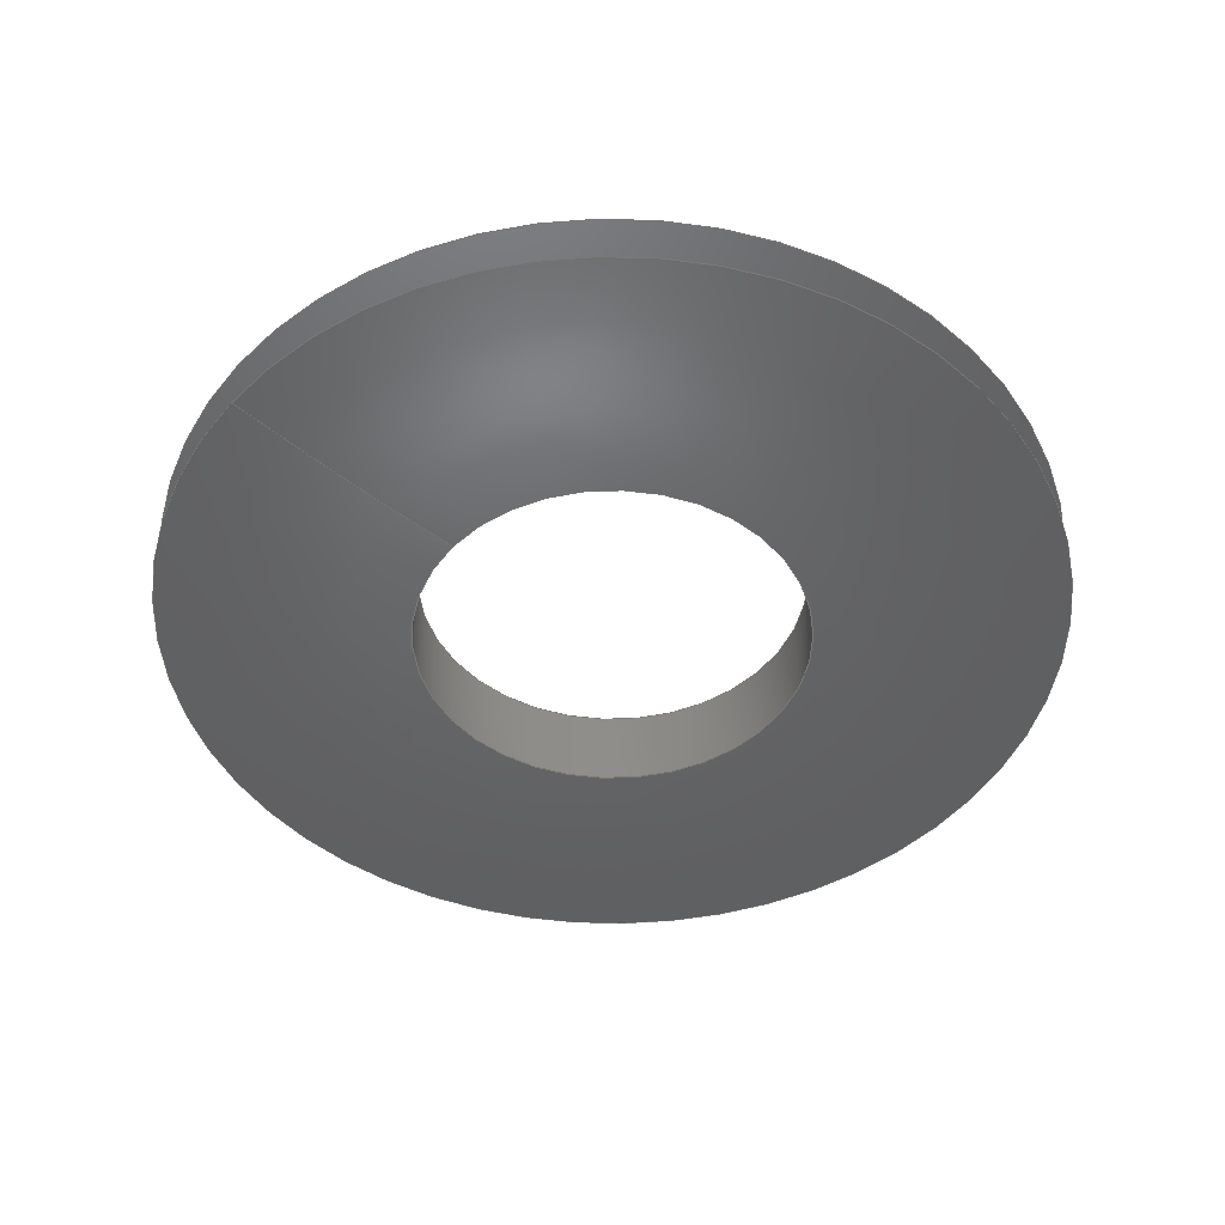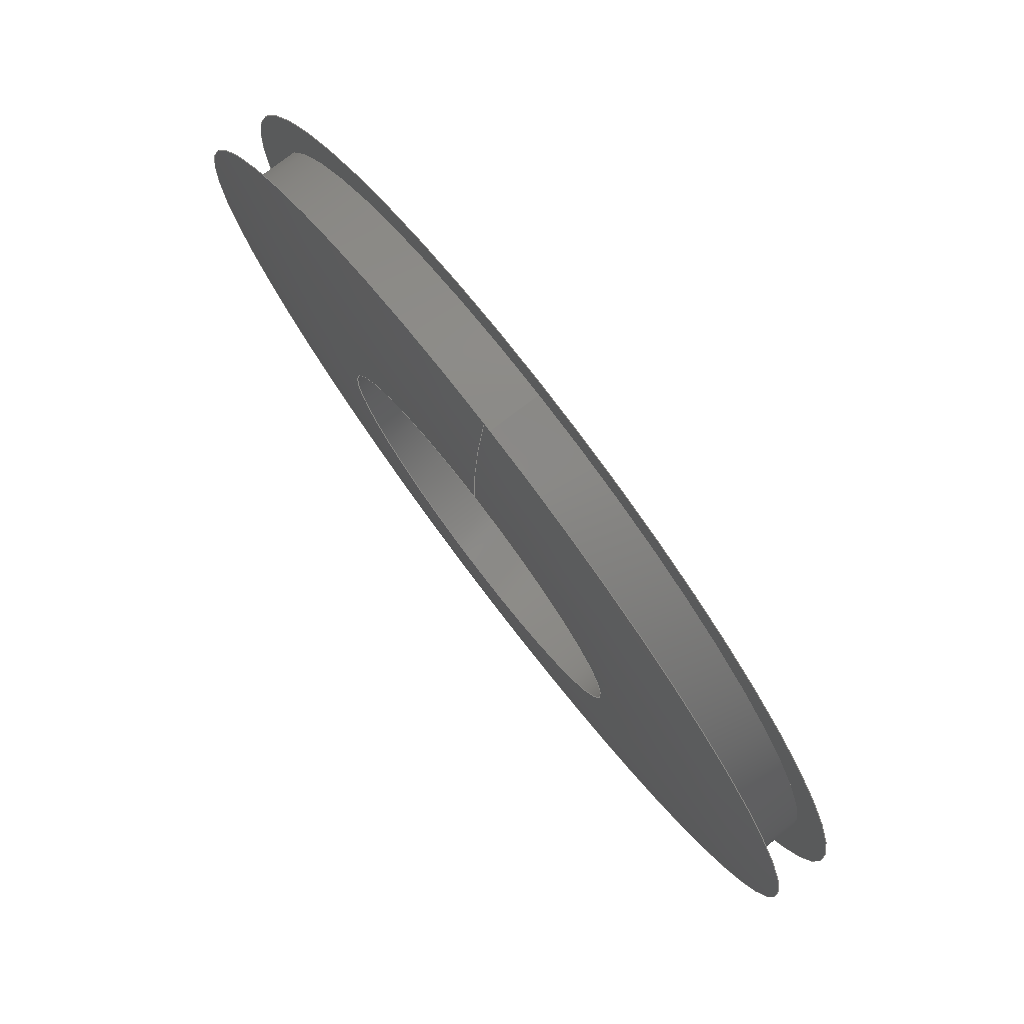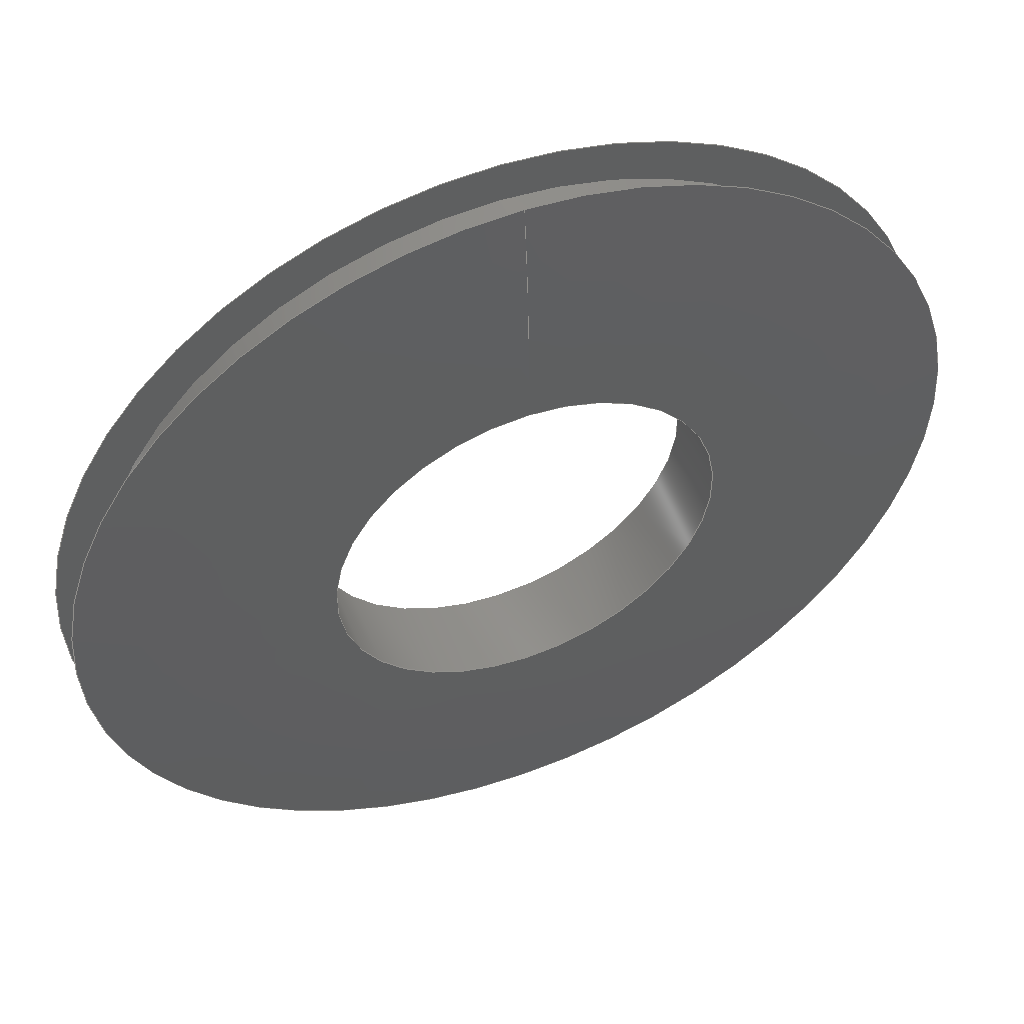
<metadata>
{"format":"step","ext":"stp","renderer":"f3d","projection":"perspective","resolution":1024,"background":"white","views":[{"elev":-46.4,"azim":50.0,"up":"+Y"},{"elev":78.7,"azim":52.6,"up":"+Z"},{"elev":52.6,"azim":-21.5,"up":"+Z"}]}
</metadata>
<code>
ISO-10303-21;
DATA;
#1=MECHANICAL_DESIGN_GEOMETRIC_PRESENTATION_REPRESENTATION('',(#4),#274);
#2=SHAPE_REPRESENTATION_RELATIONSHIP('SRR','None',#284,#3);
#3=ADVANCED_BREP_SHAPE_REPRESENTATION('',(#5),#273);
#4=STYLED_ITEM('',(#293),#5);
#5=MANIFOLD_SOLID_BREP('Body1',#112);
#6=(
BOUNDED_SURFACE()
B_SPLINE_SURFACE(2,2,((#200,#201,#202,#203,#204,#205,#206,#207,#208),(#209,
#210,#211,#212,#213,#214,#215,#216,#217),(#218,#219,#220,#221,#222,#223,
#224,#225,#226)),.UNSPECIFIED.,.F.,.T.,.F.)
B_SPLINE_SURFACE_WITH_KNOTS((3,3),(3,2,2,2,3),(1.46,1.571),
(-3.142,-1.571,0,1.571,3.142),
 .UNSPECIFIED.)
GEOMETRIC_REPRESENTATION_ITEM()
RATIONAL_B_SPLINE_SURFACE(((1,0.7071,1,0.7071,1,
0.7071,1,0.7071,1),(0.9985,0.706,
0.9985,0.706,0.9985,0.706,
0.9985,0.706,0.9985),(1,0.7071,
1,0.7071,1,0.7071,1,0.7071,1)))
REPRESENTATION_ITEM('')
SURFACE()
);
#7=(
BOUNDED_SURFACE()
B_SPLINE_SURFACE(2,2,((#238,#239,#240,#241,#242,#243,#244,#245,#246),(#247,
#248,#249,#250,#251,#252,#253,#254,#255),(#256,#257,#258,#259,#260,#261,
#262,#263,#264)),.UNSPECIFIED.,.F.,.T.,.F.)
B_SPLINE_SURFACE_WITH_KNOTS((3,3),(3,2,2,2,3),(-1.571,-1.46),
(-3.142,-1.571,0,1.571,3.142),
 .UNSPECIFIED.)
GEOMETRIC_REPRESENTATION_ITEM()
RATIONAL_B_SPLINE_SURFACE(((1,0.7071,1,0.7071,1,
0.7071,1,0.7071,1),(0.9985,0.706,
0.9985,0.706,0.9985,0.706,
0.9985,0.706,0.9985),(1,0.7071,
1,0.7071,1,0.7071,1,0.7071,1)))
REPRESENTATION_ITEM('')
SURFACE()
);
#8=FACE_BOUND('',#20,.T.);
#9=FACE_BOUND('',#25,.T.);
#10=PLANE('',#131);
#11=PLANE('',#143);
#12=FACE_OUTER_BOUND('',#18,.T.);
#13=FACE_OUTER_BOUND('',#19,.T.);
#14=FACE_OUTER_BOUND('',#21,.T.);
#15=FACE_OUTER_BOUND('',#22,.T.);
#16=FACE_OUTER_BOUND('',#23,.T.);
#17=FACE_OUTER_BOUND('',#24,.T.);
#18=EDGE_LOOP('',(#72,#73,#74,#75,#76,#77));
#19=EDGE_LOOP('',(#78,#79));
#20=EDGE_LOOP('',(#80,#81));
#21=EDGE_LOOP('',(#82,#83,#84,#85,#86,#87));
#22=EDGE_LOOP('',(#88,#89,#90,#91,#92,#93));
#23=EDGE_LOOP('',(#94,#95,#96,#97,#98,#99));
#24=EDGE_LOOP('',(#100,#101));
#25=EDGE_LOOP('',(#102,#103));
#26=LINE('',#191,#28);
#27=LINE('',#234,#29);
#28=VECTOR('',#152,0.9063);
#29=VECTOR('',#171,0.4375);
#30=CIRCLE('',#127,0.9063);
#31=CIRCLE('',#128,0.9063);
#32=CIRCLE('',#129,0.9062);
#33=CIRCLE('',#130,0.9062);
#34=CIRCLE('',#132,1);
#35=CIRCLE('',#133,1);
#36=CIRCLE('',#134,0.4375);
#37=CIRCLE('',#135,0.4375);
#38=CIRCLE('',#136,5.078);
#39=CIRCLE('',#138,0.4375);
#40=CIRCLE('',#139,0.4375);
#41=CIRCLE('',#140,1);
#42=CIRCLE('',#141,1);
#43=CIRCLE('',#142,5.078);
#44=VERTEX_POINT('',#186);
#45=VERTEX_POINT('',#187);
#46=VERTEX_POINT('',#190);
#47=VERTEX_POINT('',#192);
#48=VERTEX_POINT('',#196);
#49=VERTEX_POINT('',#197);
#50=VERTEX_POINT('',#227);
#51=VERTEX_POINT('',#228);
#52=VERTEX_POINT('',#233);
#53=VERTEX_POINT('',#235);
#54=VERTEX_POINT('',#265);
#55=VERTEX_POINT('',#266);
#56=EDGE_CURVE('',#44,#45,#30,.T.);
#57=EDGE_CURVE('',#45,#44,#31,.T.);
#58=EDGE_CURVE('',#45,#46,#26,.T.);
#59=EDGE_CURVE('',#46,#47,#32,.T.);
#60=EDGE_CURVE('',#47,#46,#33,.T.);
#61=EDGE_CURVE('',#48,#49,#34,.T.);
#62=EDGE_CURVE('',#49,#48,#35,.T.);
#63=EDGE_CURVE('',#50,#51,#36,.T.);
#64=EDGE_CURVE('',#51,#50,#37,.T.);
#65=EDGE_CURVE('',#51,#49,#38,.T.);
#66=EDGE_CURVE('',#51,#52,#27,.T.);
#67=EDGE_CURVE('',#53,#52,#39,.T.);
#68=EDGE_CURVE('',#52,#53,#40,.T.);
#69=EDGE_CURVE('',#54,#55,#41,.T.);
#70=EDGE_CURVE('',#55,#54,#42,.T.);
#71=EDGE_CURVE('',#55,#52,#43,.T.);
#72=ORIENTED_EDGE('',*,*,#56,.F.);
#73=ORIENTED_EDGE('',*,*,#57,.F.);
#74=ORIENTED_EDGE('',*,*,#58,.T.);
#75=ORIENTED_EDGE('',*,*,#59,.T.);
#76=ORIENTED_EDGE('',*,*,#60,.T.);
#77=ORIENTED_EDGE('',*,*,#58,.F.);
#78=ORIENTED_EDGE('',*,*,#61,.F.);
#79=ORIENTED_EDGE('',*,*,#62,.F.);
#80=ORIENTED_EDGE('',*,*,#56,.T.);
#81=ORIENTED_EDGE('',*,*,#57,.T.);
#82=ORIENTED_EDGE('',*,*,#63,.F.);
#83=ORIENTED_EDGE('',*,*,#64,.F.);
#84=ORIENTED_EDGE('',*,*,#65,.T.);
#85=ORIENTED_EDGE('',*,*,#62,.T.);
#86=ORIENTED_EDGE('',*,*,#61,.T.);
#87=ORIENTED_EDGE('',*,*,#65,.F.);
#88=ORIENTED_EDGE('',*,*,#63,.T.);
#89=ORIENTED_EDGE('',*,*,#66,.T.);
#90=ORIENTED_EDGE('',*,*,#67,.F.);
#91=ORIENTED_EDGE('',*,*,#68,.F.);
#92=ORIENTED_EDGE('',*,*,#66,.F.);
#93=ORIENTED_EDGE('',*,*,#64,.T.);
#94=ORIENTED_EDGE('',*,*,#69,.F.);
#95=ORIENTED_EDGE('',*,*,#70,.F.);
#96=ORIENTED_EDGE('',*,*,#71,.T.);
#97=ORIENTED_EDGE('',*,*,#68,.T.);
#98=ORIENTED_EDGE('',*,*,#67,.T.);
#99=ORIENTED_EDGE('',*,*,#71,.F.);
#100=ORIENTED_EDGE('',*,*,#69,.T.);
#101=ORIENTED_EDGE('',*,*,#70,.T.);
#102=ORIENTED_EDGE('',*,*,#60,.F.);
#103=ORIENTED_EDGE('',*,*,#59,.F.);
#104=CYLINDRICAL_SURFACE('',#126,0.9063);
#105=CYLINDRICAL_SURFACE('',#137,0.4375);
#106=ADVANCED_FACE('',(#12),#104,.T.);
#107=ADVANCED_FACE('',(#13,#8),#10,.T.);
#108=ADVANCED_FACE('',(#14),#6,.F.);
#109=ADVANCED_FACE('',(#15),#105,.F.);
#110=ADVANCED_FACE('',(#16),#7,.F.);
#111=ADVANCED_FACE('',(#17,#9),#11,.T.);
#112=CLOSED_SHELL('',(#106,#107,#108,#109,#110,#111));
#113=DERIVED_UNIT_ELEMENT(#115,1);
#114=DERIVED_UNIT_ELEMENT(#278,3);
#115=(
MASS_UNIT()
NAMED_UNIT(*)
SI_UNIT(.KILO.,.GRAM.)
);
#116=DERIVED_UNIT((#113,#114));
#117=MEASURE_REPRESENTATION_ITEM('density measure',
POSITIVE_RATIO_MEASURE(7850),#116);
#118=PROPERTY_DEFINITION_REPRESENTATION(#123,#120);
#119=PROPERTY_DEFINITION_REPRESENTATION(#124,#121);
#120=REPRESENTATION('material name',(#122),#273);
#121=REPRESENTATION('density',(#117),#273);
#122=DESCRIPTIVE_REPRESENTATION_ITEM('Steel','Steel');
#123=PROPERTY_DEFINITION('material property','material name',#286);
#124=PROPERTY_DEFINITION('material property','density of part',#286);
#125=AXIS2_PLACEMENT_3D('placement',#184,#144,#145);
#126=AXIS2_PLACEMENT_3D('',#185,#146,#147);
#127=AXIS2_PLACEMENT_3D('',#188,#148,#149);
#128=AXIS2_PLACEMENT_3D('',#189,#150,#151);
#129=AXIS2_PLACEMENT_3D('',#193,#153,#154);
#130=AXIS2_PLACEMENT_3D('',#194,#155,#156);
#131=AXIS2_PLACEMENT_3D('',#195,#157,#158);
#132=AXIS2_PLACEMENT_3D('',#198,#159,#160);
#133=AXIS2_PLACEMENT_3D('',#199,#161,#162);
#134=AXIS2_PLACEMENT_3D('',#229,#163,#164);
#135=AXIS2_PLACEMENT_3D('',#230,#165,#166);
#136=AXIS2_PLACEMENT_3D('',#231,#167,#168);
#137=AXIS2_PLACEMENT_3D('',#232,#169,#170);
#138=AXIS2_PLACEMENT_3D('',#236,#172,#173);
#139=AXIS2_PLACEMENT_3D('',#237,#174,#175);
#140=AXIS2_PLACEMENT_3D('',#267,#176,#177);
#141=AXIS2_PLACEMENT_3D('',#268,#178,#179);
#142=AXIS2_PLACEMENT_3D('',#269,#180,#181);
#143=AXIS2_PLACEMENT_3D('',#270,#182,#183);
#144=DIRECTION('axis',(0,0,1));
#145=DIRECTION('refdir',(1,0,0));
#146=DIRECTION('center_axis',(0,-1,7.602e-18));
#147=DIRECTION('ref_axis',(0,0,-1));
#148=DIRECTION('center_axis',(0,-1,7.602e-18));
#149=DIRECTION('ref_axis',(1,0,0));
#150=DIRECTION('center_axis',(0,-1,7.602e-18));
#151=DIRECTION('ref_axis',(1,0,0));
#152=DIRECTION('',(0,1,-7.602e-18));
#153=DIRECTION('center_axis',(0,-1,7.602e-18));
#154=DIRECTION('ref_axis',(1,0,0));
#155=DIRECTION('center_axis',(0,-1,7.602e-18));
#156=DIRECTION('ref_axis',(1,0,0));
#157=DIRECTION('center_axis',(0,1,-7.602e-18));
#158=DIRECTION('ref_axis',(0,7.602e-18,1));
#159=DIRECTION('center_axis',(0,-1,7.602e-18));
#160=DIRECTION('ref_axis',(1,0,0));
#161=DIRECTION('center_axis',(0,-1,7.602e-18));
#162=DIRECTION('ref_axis',(1,0,0));
#163=DIRECTION('center_axis',(0,-1,7.602e-18));
#164=DIRECTION('ref_axis',(1,0,0));
#165=DIRECTION('center_axis',(0,-1,7.602e-18));
#166=DIRECTION('ref_axis',(1,0,0));
#167=DIRECTION('center_axis',(-1,-9.309e-34,-1.225e-16));
#168=DIRECTION('ref_axis',(-1.225e-16,0,1));
#169=DIRECTION('center_axis',(0,-1,7.602e-18));
#170=DIRECTION('ref_axis',(0,0,-1));
#171=DIRECTION('',(0,1,-7.602e-18));
#172=DIRECTION('center_axis',(0,-1,7.602e-18));
#173=DIRECTION('ref_axis',(1,0,0));
#174=DIRECTION('center_axis',(0,-1,7.602e-18));
#175=DIRECTION('ref_axis',(1,0,0));
#176=DIRECTION('center_axis',(0,-1,7.602e-18));
#177=DIRECTION('ref_axis',(1,0,0));
#178=DIRECTION('center_axis',(0,-1,7.602e-18));
#179=DIRECTION('ref_axis',(1,0,0));
#180=DIRECTION('center_axis',(-1,-9.309e-34,-1.225e-16));
#181=DIRECTION('ref_axis',(-1.225e-16,0,1));
#182=DIRECTION('center_axis',(0,-1,7.602e-18));
#183=DIRECTION('ref_axis',(0,-7.602e-18,-1));
#184=CARTESIAN_POINT('',(0,0,0));
#185=CARTESIAN_POINT('Origin',(0,1.219e-14,-9.122e-32));
#186=CARTESIAN_POINT('',(0,-0.0625,-0.9063));
#187=CARTESIAN_POINT('',(-1.11e-16,-0.0625,0.9063));
#188=CARTESIAN_POINT('Origin',(0,-0.0625,4.751e-19));
#189=CARTESIAN_POINT('Origin',(0,-0.0625,4.751e-19));
#190=CARTESIAN_POINT('',(-1.11e-16,0.0625,0.9063));
#191=CARTESIAN_POINT('',(-1.11e-16,1.219e-14,0.9063));
#192=CARTESIAN_POINT('',(0,0.0625,-0.9062));
#193=CARTESIAN_POINT('Origin',(0,0.0625,-4.751e-19));
#194=CARTESIAN_POINT('Origin',(0,0.0625,-4.751e-19));
#195=CARTESIAN_POINT('Origin',(0,-0.0625,-1));
#196=CARTESIAN_POINT('',(0,-0.0625,-1));
#197=CARTESIAN_POINT('',(-1.225e-16,-0.0625,1));
#198=CARTESIAN_POINT('Origin',(0,-0.0625,4.751e-19));
#199=CARTESIAN_POINT('Origin',(0,-0.0625,4.751e-19));
#200=CARTESIAN_POINT('Ctrl Pts',(0,-0.0625,1));
#201=CARTESIAN_POINT('Ctrl Pts',(-1,-0.0625,
1));
#202=CARTESIAN_POINT('Ctrl Pts',(-1,-0.0625,
4.751e-19));
#203=CARTESIAN_POINT('Ctrl Pts',(-1,-0.0625,
-1));
#204=CARTESIAN_POINT('Ctrl Pts',(0,-0.0625,-1));
#205=CARTESIAN_POINT('Ctrl Pts',(1,-0.0625,-1));
#206=CARTESIAN_POINT('Ctrl Pts',(1,-0.0625,4.751e-19));
#207=CARTESIAN_POINT('Ctrl Pts',(1,-0.0625,1));
#208=CARTESIAN_POINT('Ctrl Pts',(0,-0.0625,1));
#209=CARTESIAN_POINT('Ctrl Pts',(0,-0.09375,0.7196));
#210=CARTESIAN_POINT('Ctrl Pts',(-0.7196,-0.09375,
0.7196));
#211=CARTESIAN_POINT('Ctrl Pts',(-0.7196,-0.09375,7.127e-19));
#212=CARTESIAN_POINT('Ctrl Pts',(-0.7196,-0.09375,
-0.7196));
#213=CARTESIAN_POINT('Ctrl Pts',(0,-0.09375,-0.7196));
#214=CARTESIAN_POINT('Ctrl Pts',(0.7196,-0.09375,
-0.7196));
#215=CARTESIAN_POINT('Ctrl Pts',(0.7196,-0.09375,7.127e-19));
#216=CARTESIAN_POINT('Ctrl Pts',(0.7196,-0.09375,
0.7196));
#217=CARTESIAN_POINT('Ctrl Pts',(0,-0.09375,0.7196));
#218=CARTESIAN_POINT('Ctrl Pts',(0,-0.09375,0.4375));
#219=CARTESIAN_POINT('Ctrl Pts',(-0.4375,-0.09375,0.4375));
#220=CARTESIAN_POINT('Ctrl Pts',(-0.4375,-0.09375,7.127e-19));
#221=CARTESIAN_POINT('Ctrl Pts',(-0.4375,-0.09375,-0.4375));
#222=CARTESIAN_POINT('Ctrl Pts',(0,-0.09375,-0.4375));
#223=CARTESIAN_POINT('Ctrl Pts',(0.4375,-0.09375,-0.4375));
#224=CARTESIAN_POINT('Ctrl Pts',(0.4375,-0.09375,7.127e-19));
#225=CARTESIAN_POINT('Ctrl Pts',(0.4375,-0.09375,0.4375));
#226=CARTESIAN_POINT('Ctrl Pts',(0,-0.09375,0.4375));
#227=CARTESIAN_POINT('',(0,-0.09375,-0.4375));
#228=CARTESIAN_POINT('',(-5.358e-17,-0.09375,0.4375));
#229=CARTESIAN_POINT('Origin',(0,-0.09375,7.127e-19));
#230=CARTESIAN_POINT('Origin',(0,-0.09375,7.127e-19));
#231=CARTESIAN_POINT('Origin',(-5.358e-17,4.984,0.4375));
#232=CARTESIAN_POINT('Origin',(0,-4.371e-17,1.82e-33));
#233=CARTESIAN_POINT('',(-5.358e-17,0.09375,0.4375));
#234=CARTESIAN_POINT('',(-5.358e-17,-4.371e-17,0.4375));
#235=CARTESIAN_POINT('',(0,0.09375,-0.4375));
#236=CARTESIAN_POINT('Origin',(0,0.09375,-7.127e-19));
#237=CARTESIAN_POINT('Origin',(0,0.09375,-7.127e-19));
#238=CARTESIAN_POINT('Ctrl Pts',(0,0.09375,0.4375));
#239=CARTESIAN_POINT('Ctrl Pts',(-0.4375,0.09375,0.4375));
#240=CARTESIAN_POINT('Ctrl Pts',(-0.4375,0.09375,-7.127e-19));
#241=CARTESIAN_POINT('Ctrl Pts',(-0.4375,0.09375,-0.4375));
#242=CARTESIAN_POINT('Ctrl Pts',(0,0.09375,-0.4375));
#243=CARTESIAN_POINT('Ctrl Pts',(0.4375,0.09375,-0.4375));
#244=CARTESIAN_POINT('Ctrl Pts',(0.4375,0.09375,-7.127e-19));
#245=CARTESIAN_POINT('Ctrl Pts',(0.4375,0.09375,0.4375));
#246=CARTESIAN_POINT('Ctrl Pts',(0,0.09375,0.4375));
#247=CARTESIAN_POINT('Ctrl Pts',(0,0.09375,0.7196));
#248=CARTESIAN_POINT('Ctrl Pts',(-0.7196,0.09375,0.7196));
#249=CARTESIAN_POINT('Ctrl Pts',(-0.7196,0.09375,-7.127e-19));
#250=CARTESIAN_POINT('Ctrl Pts',(-0.7196,0.09375,
-0.7196));
#251=CARTESIAN_POINT('Ctrl Pts',(0,0.09375,-0.7196));
#252=CARTESIAN_POINT('Ctrl Pts',(0.7196,0.09375,-0.7196));
#253=CARTESIAN_POINT('Ctrl Pts',(0.7196,0.09375,-7.127e-19));
#254=CARTESIAN_POINT('Ctrl Pts',(0.7196,0.09375,0.7196));
#255=CARTESIAN_POINT('Ctrl Pts',(0,0.09375,0.7196));
#256=CARTESIAN_POINT('Ctrl Pts',(0,0.0625,1));
#257=CARTESIAN_POINT('Ctrl Pts',(-1,0.0625,
1));
#258=CARTESIAN_POINT('Ctrl Pts',(-1,0.0625,
-4.751e-19));
#259=CARTESIAN_POINT('Ctrl Pts',(-1,0.0625,
-1));
#260=CARTESIAN_POINT('Ctrl Pts',(0,0.0625,-1));
#261=CARTESIAN_POINT('Ctrl Pts',(1,0.0625,-1));
#262=CARTESIAN_POINT('Ctrl Pts',(1,0.0625,-4.751e-19));
#263=CARTESIAN_POINT('Ctrl Pts',(1,0.0625,1));
#264=CARTESIAN_POINT('Ctrl Pts',(0,0.0625,1));
#265=CARTESIAN_POINT('',(0,0.0625,-1));
#266=CARTESIAN_POINT('',(-1.225e-16,0.0625,1));
#267=CARTESIAN_POINT('Origin',(0,0.0625,-4.751e-19));
#268=CARTESIAN_POINT('Origin',(0,0.0625,-4.751e-19));
#269=CARTESIAN_POINT('Origin',(-5.358e-17,-4.984,
0.4375));
#270=CARTESIAN_POINT('Origin',(0,0.0625,-0.9062));
#271=UNCERTAINTY_MEASURE_WITH_UNIT(LENGTH_MEASURE(0.0003937),
#276,'DISTANCE_ACCURACY_VALUE',
'Maximum model space distance between geometric entities at asserted c
onnectivities');
#272=UNCERTAINTY_MEASURE_WITH_UNIT(LENGTH_MEASURE(0.0003937),
#276,'DISTANCE_ACCURACY_VALUE',
'Maximum model space distance between geometric entities at asserted c
onnectivities');
#273=(
GEOMETRIC_REPRESENTATION_CONTEXT(3)
GLOBAL_UNCERTAINTY_ASSIGNED_CONTEXT((#271))
GLOBAL_UNIT_ASSIGNED_CONTEXT((#276,#281,#280))
REPRESENTATION_CONTEXT('','3D')
);
#274=(
GEOMETRIC_REPRESENTATION_CONTEXT(3)
GLOBAL_UNCERTAINTY_ASSIGNED_CONTEXT((#272))
GLOBAL_UNIT_ASSIGNED_CONTEXT((#276,#281,#280))
REPRESENTATION_CONTEXT('','3D')
);
#275=DIMENSIONAL_EXPONENTS(1,0,0,0,0,0,0);
#276=(
CONVERSION_BASED_UNIT('inch',#279)
LENGTH_UNIT()
NAMED_UNIT(#275)
);
#277=(
LENGTH_UNIT()
NAMED_UNIT(*)
SI_UNIT(.MILLI.,.METRE.)
);
#278=(
LENGTH_UNIT()
NAMED_UNIT(*)
SI_UNIT($,.METRE.)
);
#279=LENGTH_MEASURE_WITH_UNIT(LENGTH_MEASURE(25.4),#277);
#280=(
NAMED_UNIT(*)
SI_UNIT($,.STERADIAN.)
SOLID_ANGLE_UNIT()
);
#281=(
NAMED_UNIT(*)
PLANE_ANGLE_UNIT()
SI_UNIT($,.RADIAN.)
);
#282=SHAPE_DEFINITION_REPRESENTATION(#283,#284);
#283=PRODUCT_DEFINITION_SHAPE('',$,#286);
#284=SHAPE_REPRESENTATION('',(#125),#273);
#285=PRODUCT_DEFINITION_CONTEXT('part definition',#290,'design');
#286=PRODUCT_DEFINITION('(Unsaved)','(Unsaved)',#287,#285);
#287=PRODUCT_DEFINITION_FORMATION('',$,#292);
#288=PRODUCT_RELATED_PRODUCT_CATEGORY('(Unsaved)','(Unsaved)',(#292));
#289=APPLICATION_PROTOCOL_DEFINITION('international standard',
'automotive_design',2009,#290);
#290=APPLICATION_CONTEXT(
'Core Data for Automotive Mechanical Design Process');
#291=PRODUCT_CONTEXT('part definition',#290,'mechanical');
#292=PRODUCT('(Unsaved)','(Unsaved)',$,(#291));
#293=PRESENTATION_STYLE_ASSIGNMENT((#294));
#294=SURFACE_STYLE_USAGE(.BOTH.,#295);
#295=SURFACE_SIDE_STYLE('',(#296));
#296=SURFACE_STYLE_FILL_AREA(#297);
#297=FILL_AREA_STYLE('Steel - Satin',(#298));
#298=FILL_AREA_STYLE_COLOUR('Steel - Satin',#299);
#299=COLOUR_RGB('Steel - Satin',0.6275,0.6275,0.6275);
ENDSEC;
END-ISO-10303-21;

</code>
